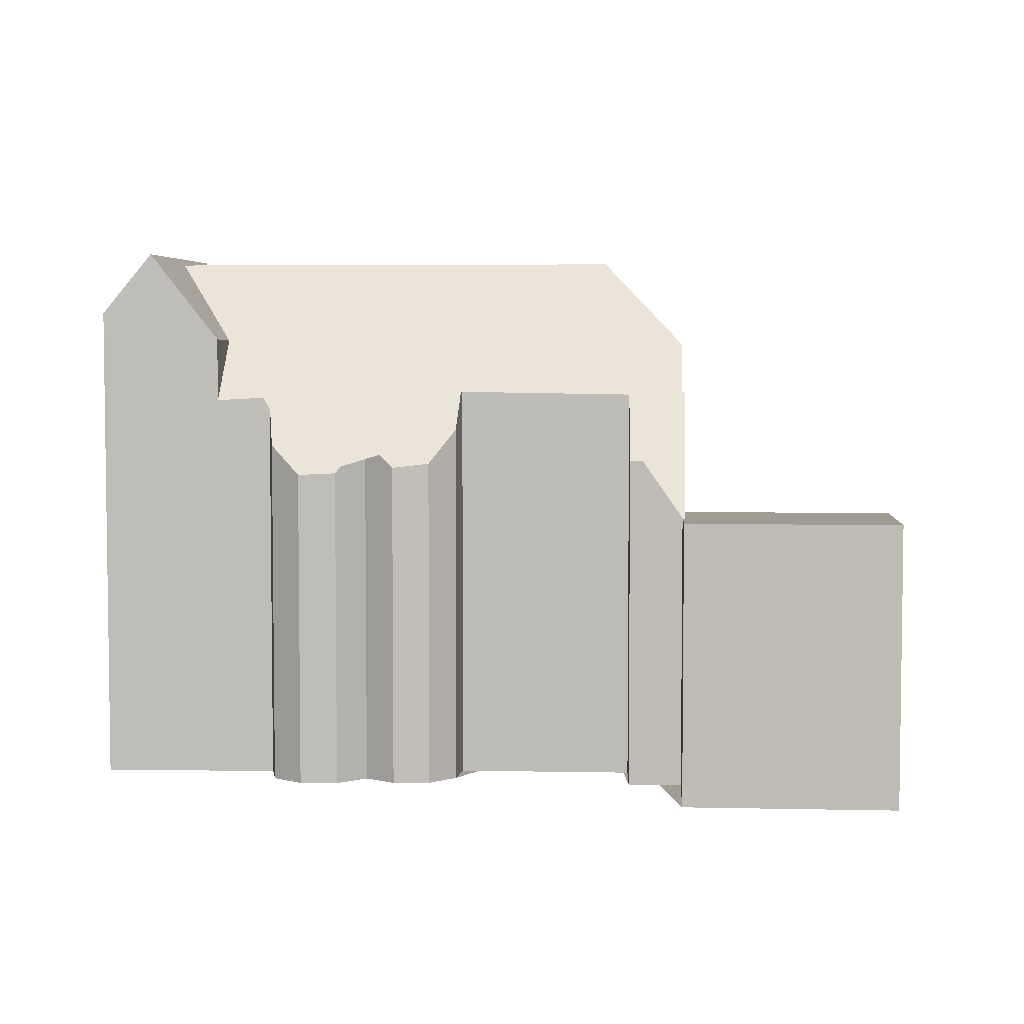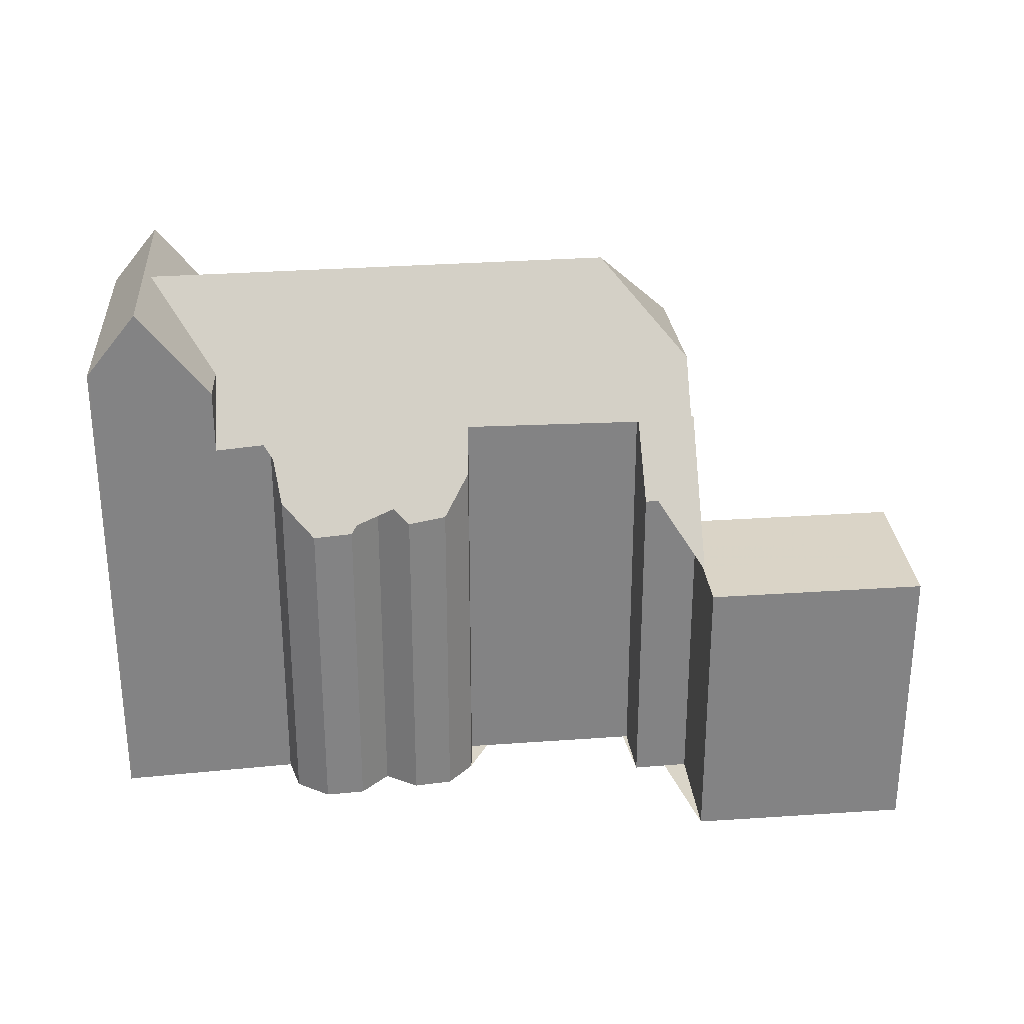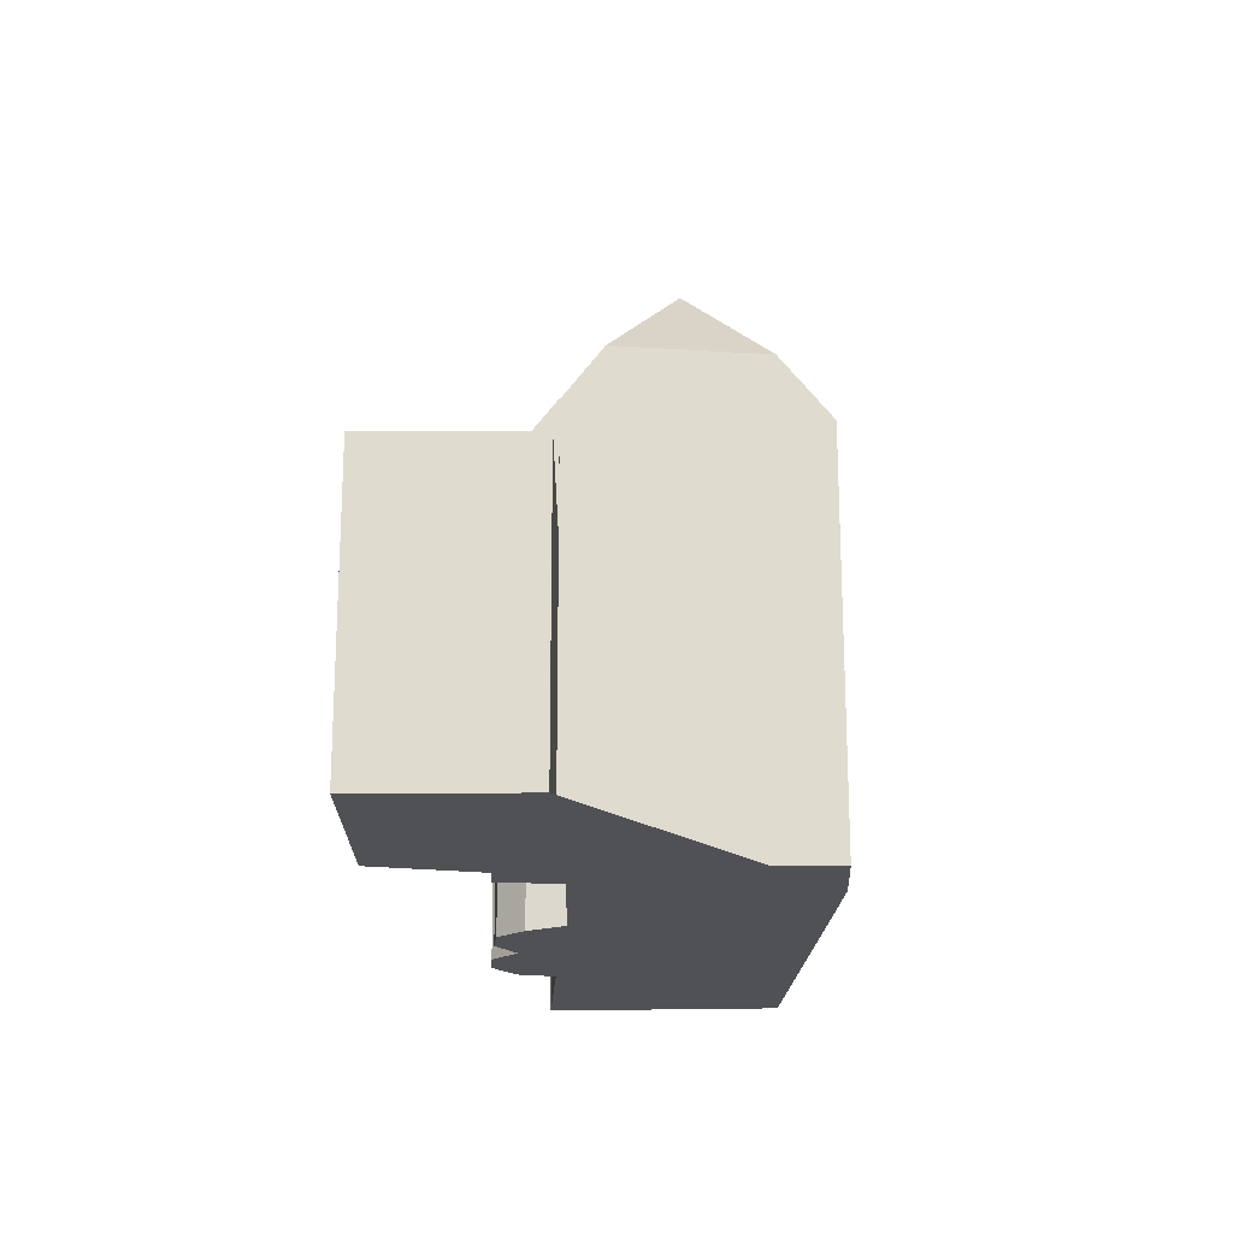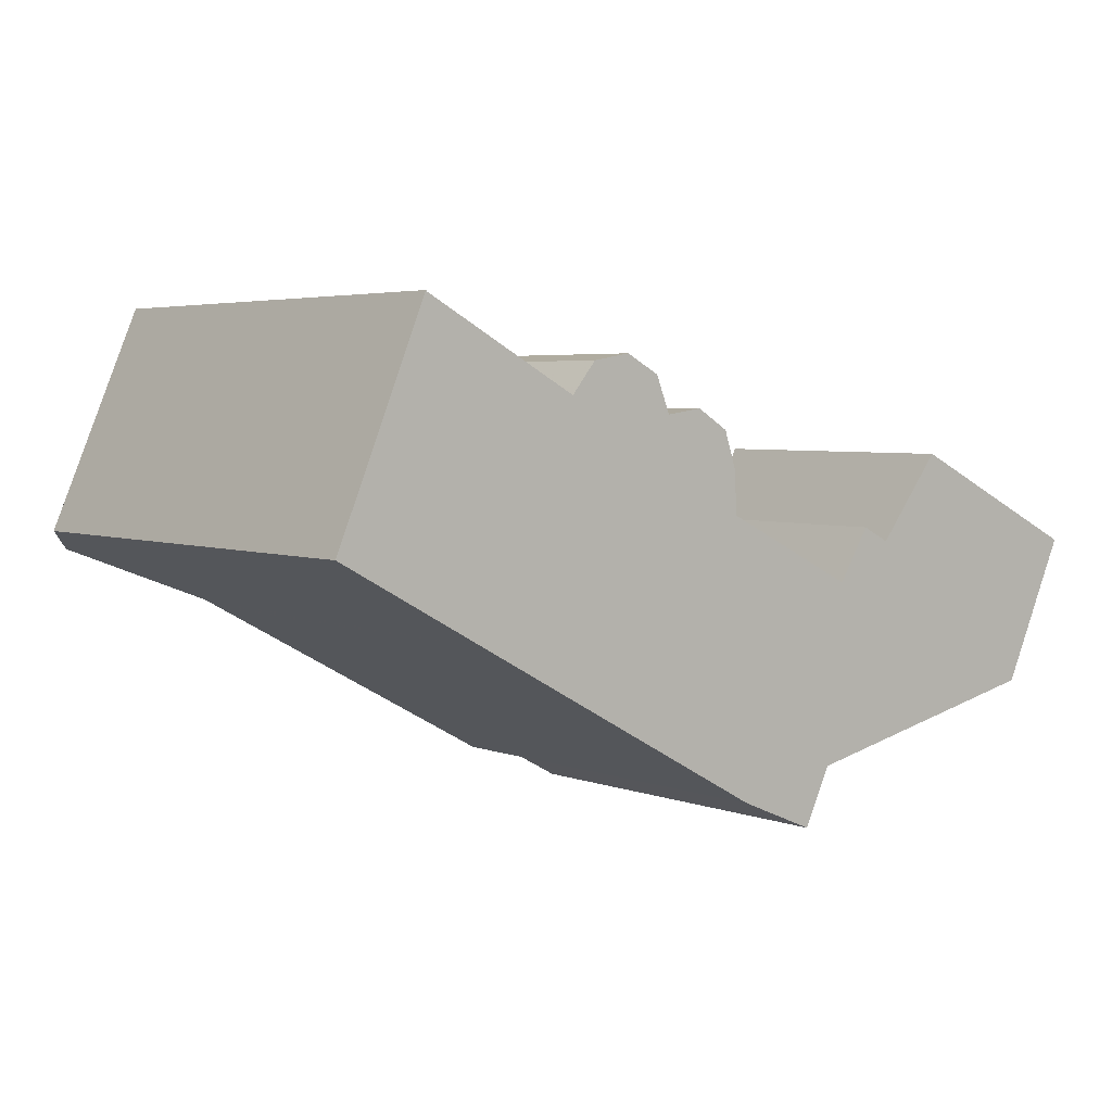
<metadata>
{"format":"obj","ext":"obj","renderer":"f3d","projection":"perspective","resolution":1024,"background":"white","views":[{"elev":4.6,"azim":-150.3,"up":"+Z"},{"elev":29.2,"azim":-159.9,"up":"+Z"},{"elev":-19.7,"azim":-64.3,"up":"+Z"},{"elev":4.1,"azim":141.2,"up":"+Y"}]}
</metadata>
<code>
v -130.1 -1531 9.749
v -130.7 -1530 8.119
v -129.5 -1529 8.097
v -128.8 -1531 9.976
v -125 -1529 9.992
v -125.4 -1528 8.83
v -125.1 -1527 8.011
v -124.3 -1527 7.909
v -123.4 -1527 8.565
v -123.1 -1526 7.778
v -122.3 -1525 7.735
v -121.4 -1526 8.441
v -120.8 -1526 9.616
v -127.7 -1536 9.281
v -134.8 -1533 6.738
v -136.4 -1530 6.759
v -131.8 -1528 6.753
v -125.8 -1535 10.17
v -125.9 -1535 10.17
v -115 -1529 11.87
v -117.1 -1524 11.8
v -117.1 -1524 11.75
v -131.1 -1529 6.745
v -130 -1531 10.15
v -120 -1526 10.22
v -117.2 -1527 13.06
v -122.5 -1525 7.747
v -120.9 -1526 9.313
v -120.7 -1526 9.607
v -129.7 -1532 10.96
v -127.2 -1532 13.06
v -135.7 -1531 6.75
v -131.1 -1529 6.745
v -129.7 -1532 10.96
v -116.4 -1526 11.79
v -130.2 -1531 9.748
v -119.6 -1526 9.548
v -128 -1535 10.16
v -118.2 -1530 10.23
v -117.2 -1527 13.06
v -128.2 -1535 10.75
v -127.2 -1532 13.06
v -117.2 -1527 13.06
v -127.2 -1532 13.06
v -117 -1527 13.06
v -115.7 -1528 11.83
v -126.4 -1535 9.364
v -128.2 -1535 10.75
v -131.2 -1529 6.745
v -130.2 -1531 6.732
v -126.7 -1535 10.17
v -126.4 -1535 10.17
v -119.4 -1526 10.22
v -118.2 -1530 10.23
v -118 -1531 10.23
v -119.6 -1526 10.22
v -118 -1531 10.23
v -118.2 -1530 10.23
v -116 -1530 13.22
v -117 -1527 13.23
v -117.1 -1527 13.23
v -119.2 -1527 11.06
v -118.2 -1525 13.23
v -119.6 -1526 11.09
v -133.6 -1533 6.736
v -134.7 -1531 6.749
v -135.4 -1529 6.758
v -117 -1527 13.23
v -116 -1530 13.22
v -117.1 -1527 13.23
v -118.2 -1525 13.23
v -130.6 -1530 8.475
v -134 -1532 6.741
v -130.6 -1530 6.737
v -135.1 -1533 6.742
v -122.1 -1525 7.868
v -122.4 -1526 7.886
v -123.2 -1526 7.942
v -124.2 -1527 8.014
v -125.1 -1527 8.081
v -129.4 -1529 8.39
v -118.1 -1525 13.23
v -128.9 -1530 9.699
v -125.1 -1529 9.763
v -120.4 -1526 9.842
v -130.2 -1531 9.678
v -119.6 -1526 9.857
v -119.6 -1526 10.22
v -133.6 -1533 6.737
v -118.1 -1525 13.23
v -130.2 -1531 6.732
v -134.8 -1533 6.738
v -119.6 -1526 11.08
v -117 -1525 11.76
v -135.3 -1530 6.756
v -136.2 -1530 6.757
v -131.6 -1528 6.751
v -130.6 -1530 6.737
v -131.2 -1529 6.745
v -131.2 -1529 6.745
v -130.6 -1530 8.475
v -130.2 -1531 9.678
v -130.2 -1531 9.748
v -130.2 -1531 6.732
v -130.2 -1531 6.732
v -131.7 -1528 6.751
v -131.8 -1528 6.753
v -134.8 -1532 6.741
v -135.4 -1531 6.75
v -134.5 -1533 6.737
v -134.5 -1533 6.738
v -136 -1530 6.757
v -136.1 -1530 6.759
v -116 -1530 13.22
v -118.1 -1531 10.23
v -125.8 -1535 10.17
v -118.1 -1531 10.23
v -116 -1530 13.22
v -115.1 -1529 11.87
v -116.4 -1526 11.81
v -117 -1525 11.78
v -115.1 -1529 11.89
v -115.7 -1528 11.85
v -115 -1529 11.89
v -117.1 -1524 11.77
v -121.5 -1526 8.338
v -121.3 -1526 8.975
v -121 -1527 9.833
v -118.5 -1531 10.23
v -118.6 -1531 10.23
v -118.8 -1531 10.22
v -119.8 -1529 13.06
v -119.8 -1529 13.06
v -120.8 -1527 10.21
v -118.8 -1531 10.22
v -123.2 -1533 10.19
v -124.1 -1531 13.06
v -125.3 -1528 8.781
v -125.1 -1528 9.764
v -124.1 -1531 13.06
v -124.9 -1529 10.19
v -122.9 -1534 10.19
v -123 -1534 10.19
v -123.2 -1533 10.19
v -135.9 -1530 6.756
v -135.2 -1530 6.755
v -132.7 -1528 6.753
v -131.7 -1528 6.752
v -136.1 -1530 6.756
v -131.6 -1528 6.752
v -126.7 -1535 10.17
v -127.5 -1533 12.29
v -126.7 -1535 10.17
v -126.4 -1535 10.17
v -126.4 -1535 9.364
v -128.1 -1532 12.32
v -129.6 -1529 8.099
v -129.5 -1530 8.396
v -129 -1530 9.698
v -128.9 -1531 10.16
v -128.1 -1532 12.32
v -127.5 -1533 12.29
v -135.7 -1530 6.755
v -135.8 -1530 6.757
v -134.5 -1532 6.741
v -135.2 -1531 6.75
v -134.2 -1533 6.737
v -134.2 -1533 6.737
v -135.9 -1530 6.758
v -131.8 -1528 6.752
v -131.9 -1528 6.753
v -130.8 -1530 6.738
v -131.3 -1529 6.745
v -130.5 -1531 6.733
v -130.5 -1531 6.732
v -131.8 -1528 6.752
v -119.2 -1527 11.06
v -118.6 -1528 13.06
v -118 -1530 10.97
v -117.6 -1531 10.94
v -119.2 -1527 11.06
v -118.6 -1528 13.06
v -119.6 -1526 9.548
v -119.6 -1526 9.857
v -119.6 -1526 11.09
v -119.6 -1526 11.08
v -117.5 -1531 10.94
v -118 -1530 10.97
v -119.4 -1526 10.22
v -130.2 -1531 9.748
v -130.1 -1531 9.749
v -130.1 -1531 0
v -130.2 -1531 -1.776e-15
v -129.6 -1529 8.099
v -130.7 -1530 8.119
v -130.7 -1530 0
v -129.6 -1529 0
v -129.4 -1529 8.39
v -129.5 -1529 8.097
v -129.5 -1529 0
v -129.4 -1529 0
v -125 -1529 9.992
v -128.8 -1531 9.976
v -128.8 -1531 -1.776e-15
v -125 -1529 0
v -125.1 -1529 9.763
v -125 -1529 9.992
v -125 -1529 0
v -125.1 -1529 0
v -125.3 -1528 8.781
v -125.4 -1528 8.83
v -125.4 -1528 0
v -125.3 -1528 0
v -124.3 -1527 7.909
v -125.1 -1527 8.011
v -125.1 -1527 0
v -124.3 -1527 8.882e-16
v -124.2 -1527 8.014
v -124.3 -1527 7.909
v -124.3 -1527 8.882e-16
v -124.2 -1527 0
v -123.2 -1526 7.942
v -123.4 -1527 8.565
v -123.4 -1527 0
v -123.2 -1526 0
v -122.5 -1525 7.747
v -123.1 -1526 7.778
v -123.1 -1526 -8.882e-16
v -122.5 -1525 8.882e-16
v -122.1 -1525 7.868
v -122.3 -1525 7.735
v -122.3 -1525 8.882e-16
v -122.1 -1525 8.882e-16
v -120.9 -1526 9.313
v -121.4 -1526 8.441
v -121.4 -1526 0
v -120.9 -1526 0
v -120.7 -1526 9.607
v -120.8 -1526 9.616
v -120.8 -1526 0
v -120.7 -1526 0
v -128 -1535 10.16
v -127.7 -1536 9.281
v -127.7 -1536 0
v -128 -1535 0
v -134.8 -1533 6.738
v -134.8 -1533 6.738
v -134.8 -1533 8.882e-16
v -134.8 -1533 0
v -136.1 -1530 6.759
v -136.4 -1530 6.759
v -136.4 -1530 0
v -136.1 -1530 0
v -131.6 -1528 6.752
v -131.8 -1528 6.753
v -131.8 -1528 8.882e-16
v -131.6 -1528 8.882e-16
v -125.8 -1535 10.17
v -125.8 -1535 10.17
v -125.8 -1535 0
v -125.8 -1535 0
v -126.4 -1535 10.17
v -125.9 -1535 10.17
v -125.9 -1535 -1.776e-15
v -126.4 -1535 0
v -115 -1529 11.89
v -115 -1529 11.87
v -115 -1529 0
v -115 -1529 0
v -117.1 -1524 11.77
v -117.1 -1524 11.8
v -117.1 -1524 0
v -117.1 -1524 0
v -117 -1525 11.76
v -117.1 -1524 11.75
v -117.1 -1524 0
v -117 -1525 0
v -130.7 -1530 8.119
v -131.1 -1529 6.745
v -131.1 -1529 0
v -130.7 -1530 0
v -130.1 -1531 9.749
v -130 -1531 10.15
v -130 -1531 0
v -130.1 -1531 0
v -122.3 -1525 7.735
v -122.5 -1525 7.747
v -122.5 -1525 8.882e-16
v -122.3 -1525 8.882e-16
v -120.8 -1526 9.616
v -120.9 -1526 9.313
v -120.9 -1526 0
v -120.8 -1526 0
v -119.6 -1526 9.548
v -120.7 -1526 9.607
v -120.7 -1526 0
v -119.6 -1526 0
v -130 -1531 10.15
v -129.7 -1532 10.96
v -129.7 -1532 0
v -130 -1531 0
v -136.1 -1530 6.756
v -135.7 -1531 6.75
v -135.7 -1531 0
v -136.1 -1530 0
v -115.7 -1528 11.83
v -116.4 -1526 11.79
v -116.4 -1526 -1.776e-15
v -115.7 -1528 1.776e-15
v -128.2 -1535 10.75
v -128 -1535 10.16
v -128 -1535 0
v -128.2 -1535 -1.776e-15
v -115.1 -1529 11.87
v -115.7 -1528 11.83
v -115.7 -1528 1.776e-15
v -115.1 -1529 0
v -129.7 -1532 10.96
v -128.2 -1535 10.75
v -128.2 -1535 -1.776e-15
v -129.7 -1532 0
v -118.5 -1531 10.23
v -118 -1531 10.23
v -118 -1531 -1.776e-15
v -118.5 -1531 0
v -117.1 -1524 11.8
v -118.2 -1525 13.23
v -118.2 -1525 0
v -117.1 -1524 0
v -134.2 -1533 6.737
v -133.6 -1533 6.736
v -133.6 -1533 8.882e-16
v -134.2 -1533 0
v -131.9 -1528 6.753
v -135.4 -1529 6.758
v -135.4 -1529 0
v -131.9 -1528 0
v -117.5 -1531 10.94
v -116 -1530 13.22
v -116 -1530 0
v -117.5 -1531 0
v -135.7 -1531 6.75
v -135.1 -1533 6.742
v -135.1 -1533 -8.882e-16
v -135.7 -1531 0
v -121.5 -1526 8.338
v -122.1 -1525 7.868
v -122.1 -1525 8.882e-16
v -121.5 -1526 0
v -123.1 -1526 7.778
v -123.2 -1526 7.942
v -123.2 -1526 0
v -123.1 -1526 -8.882e-16
v -123.4 -1527 8.565
v -124.2 -1527 8.014
v -124.2 -1527 0
v -123.4 -1527 0
v -125.1 -1527 8.011
v -125.1 -1527 8.081
v -125.1 -1527 0
v -125.1 -1527 0
v -128.9 -1530 9.699
v -129.4 -1529 8.39
v -129.4 -1529 0
v -128.9 -1530 0
v -128.8 -1531 9.976
v -128.9 -1530 9.699
v -128.9 -1530 0
v -128.8 -1531 -1.776e-15
v -125.4 -1528 8.83
v -125.1 -1529 9.763
v -125.1 -1529 0
v -125.4 -1528 0
v -135.1 -1533 6.742
v -134.8 -1533 6.738
v -134.8 -1533 0
v -135.1 -1533 -8.882e-16
v -116.4 -1526 11.79
v -117 -1525 11.76
v -117 -1525 0
v -116.4 -1526 -1.776e-15
v -136.4 -1530 6.759
v -136.2 -1530 6.757
v -136.2 -1530 -8.882e-16
v -136.4 -1530 0
v -131.1 -1529 6.745
v -131.6 -1528 6.751
v -131.6 -1528 0
v -131.1 -1529 0
v -130.5 -1531 6.732
v -130.2 -1531 6.732
v -130.2 -1531 -8.882e-16
v -130.5 -1531 0
v -131.8 -1528 6.753
v -131.8 -1528 6.753
v -131.8 -1528 0
v -131.8 -1528 8.882e-16
v -134.8 -1533 6.738
v -134.5 -1533 6.737
v -134.5 -1533 0
v -134.8 -1533 8.882e-16
v -135.9 -1530 6.758
v -136.1 -1530 6.759
v -136.1 -1530 0
v -135.9 -1530 8.882e-16
v -125.9 -1535 10.17
v -125.8 -1535 10.17
v -125.8 -1535 0
v -125.9 -1535 -1.776e-15
v -115 -1529 11.87
v -115.1 -1529 11.87
v -115.1 -1529 0
v -115 -1529 0
v -116 -1530 13.22
v -115 -1529 11.89
v -115 -1529 0
v -116 -1530 0
v -117.1 -1524 11.75
v -117.1 -1524 11.77
v -117.1 -1524 0
v -117.1 -1524 0
v -121.4 -1526 8.441
v -121.5 -1526 8.338
v -121.5 -1526 0
v -121.4 -1526 0
v -122.9 -1534 10.19
v -118.5 -1531 10.23
v -118.5 -1531 0
v -122.9 -1534 1.776e-15
v -125.1 -1527 8.081
v -125.3 -1528 8.781
v -125.3 -1528 0
v -125.1 -1527 0
v -125.8 -1535 10.17
v -122.9 -1534 10.19
v -122.9 -1534 1.776e-15
v -125.8 -1535 0
v -136.2 -1530 6.757
v -136.1 -1530 6.756
v -136.1 -1530 0
v -136.2 -1530 -8.882e-16
v -131.6 -1528 6.751
v -131.6 -1528 6.752
v -131.6 -1528 8.882e-16
v -131.6 -1528 0
v -127.7 -1536 9.281
v -126.4 -1535 9.364
v -126.4 -1535 0
v -127.7 -1536 0
v -129.5 -1529 8.097
v -129.6 -1529 8.099
v -129.6 -1529 0
v -129.5 -1529 0
v -134.5 -1533 6.737
v -134.2 -1533 6.737
v -134.2 -1533 0
v -134.5 -1533 0
v -135.4 -1529 6.758
v -135.9 -1530 6.758
v -135.9 -1530 8.882e-16
v -135.4 -1529 0
v -131.8 -1528 6.753
v -131.9 -1528 6.753
v -131.9 -1528 0
v -131.8 -1528 0
v -133.6 -1533 6.736
v -130.5 -1531 6.732
v -130.5 -1531 0
v -133.6 -1533 8.882e-16
v -118.2 -1525 13.23
v -119.6 -1526 11.09
v -119.6 -1526 0
v -118.2 -1525 0
v -118 -1531 10.23
v -117.5 -1531 10.94
v -117.5 -1531 0
v -118 -1531 -1.776e-15
v -115 -1529 0
v -125.8 -1535 0
v -125.9 -1535 0
v -127.7 -1536 0
v -130.1 -1531 0
v -134.8 -1533 0
v -136.4 -1530 0
v -131.8 -1528 0
v -130.7 -1530 0
v -129.5 -1529 0
v -128.8 -1531 0
v -125 -1529 0
v -125.4 -1528 0
v -125.1 -1527 0
v -124.3 -1527 0
v -123.4 -1527 0
v -123.1 -1526 0
v -122.3 -1525 0
v -121.4 -1526 0
v -120.8 -1526 0
v -117.1 -1524 0
v -117.1 -1524 0
f 122 119 20 124
f 86 72 74 91
f 177 25 189
f 77 27 11 76
f 189 25 85 184
f 161 30 24 160
f 78 10 27 77
f 150 97 106 148
f 162 48 34 156
f 61 45 60
f 182 40 188
f 68 43 70
f 120 35 46 123
f 125 22 94 121
f 93 64 56 88
f 51 47 52
f 180 115 54 179
f 88 56 37 87
f 130 117 57 129
f 165 73 89 168
f 169 67 95 164
f 166 66 73 165
f 72 49 74
f 127 77 76 126
f 80 7 8 79
f 139 84 6 138
f 87 53 88
f 168 89 65 167
f 91 50 36 86
f 184 85 29 183
f 121 94 35 120
f 88 53 62 93
f 163 146 66 166
f 106 97 33 99
f 173 99 98 172
f 158 101 100 23 2 157
f 160 24 1 103 102 159
f 159 102 101 158
f 172 98 104 174
f 174 104 105 175
f 176 106 99 173
f 170 148 106 176
f 108 75 32 109
f 110 15 92 111
f 111 92 75 108
f 112 96 16 113
f 145 109 32 149
f 187 55 115 180
f 131 58 117 130
f 123 46 119 122
f 120 45 61 90 121
f 122 118 60 45 123
f 124 59 118 122
f 123 45 120
f 121 90 63 21 125
f 126 12 28 127
f 127 28 13 29 85 128
f 143 130 129 142
f 128 85 25 134
f 144 131 130 143
f 178 132 134 25 177
f 137 133 135 136
f 152 42 137 136 151
f 138 80 79 9 78 77 127 128 139
f 139 128 134 141
f 142 18 116 143
f 153 144 143 116 19 154
f 141 134 132 140
f 164 95 146 163
f 146 95 147
f 171 107 148 170
f 149 96 112 145
f 148 107 17 150
f 151 38 41 152
f 155 14 38 151
f 157 3 81 158
f 159 83 4 5 84 139 141 160
f 158 81 83 159
f 160 141 140 31 161
f 156 44 162
f 163 145 112 164
f 165 108 109 166
f 167 110 111 168
f 168 111 108 165
f 164 112 113 169
f 166 109 145 163
f 170 147 95 67 171
f 172 73 66 173
f 174 89 73 172
f 175 65 89 174
f 173 66 146 147 176
f 176 147 170
f 177 26 178
f 179 43 68 114 180
f 185 71 82 186
f 180 114 69 187
f 188 39 135 133 182
f 186 82 70 43 181
f 191 192 193 190
f 195 196 197 194
f 199 200 201 198
f 203 204 205 202
f 207 208 209 206
f 211 212 213 210
f 215 216 217 214
f 219 220 221 218
f 223 224 225 222
f 227 228 229 226
f 231 232 233 230
f 235 236 237 234
f 239 240 241 238
f 243 244 245 242
f 247 248 249 246
f 251 252 253 250
f 255 256 257 254
f 259 260 261 258
f 263 264 265 262
f 267 268 269 266
f 271 272 273 270
f 275 276 277 274
f 279 280 281 278
f 283 284 285 282
f 287 288 289 286
f 291 292 293 290
f 295 296 297 294
f 299 300 301 298
f 303 304 305 302
f 307 308 309 306
f 311 312 313 310
f 315 316 317 314
f 319 320 321 318
f 323 324 325 322
f 327 328 329 326
f 331 332 333 330
f 335 336 337 334
f 339 340 341 338
f 343 344 345 342
f 347 348 349 346
f 351 352 353 350
f 355 356 357 354
f 359 360 361 358
f 363 364 365 362
f 367 368 369 366
f 371 372 373 370
f 375 376 377 374
f 379 380 381 378
f 383 384 385 382
f 387 388 389 386
f 391 392 393 390
f 395 396 397 394
f 399 400 401 398
f 403 404 405 402
f 407 408 409 406
f 411 412 413 410
f 415 416 417 414
f 419 420 421 418
f 423 424 425 422
f 427 428 429 426
f 431 432 433 430
f 435 436 437 434
f 439 440 441 438
f 443 444 445 442
f 447 448 449 446
f 451 452 453 450
f 455 456 457 454
f 459 460 461 458
f 463 464 465 462
f 467 468 469 466
f 471 472 473 470
f 475 476 477 474
f 479 480 481 482 483 484 485 486 487 488 489 490 491 492 493 494 495 496 497 498 499 478

</code>
